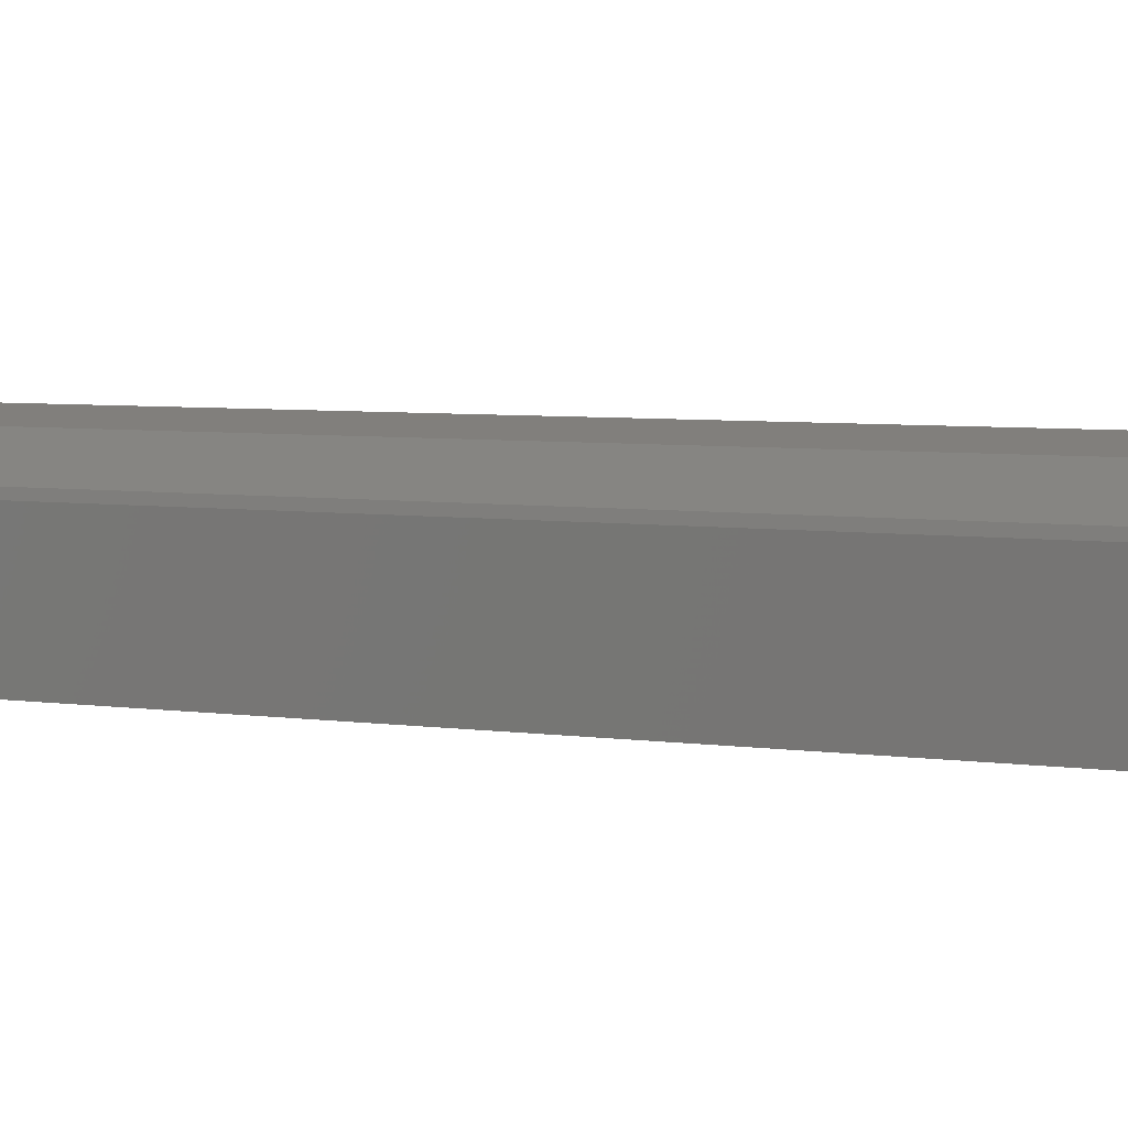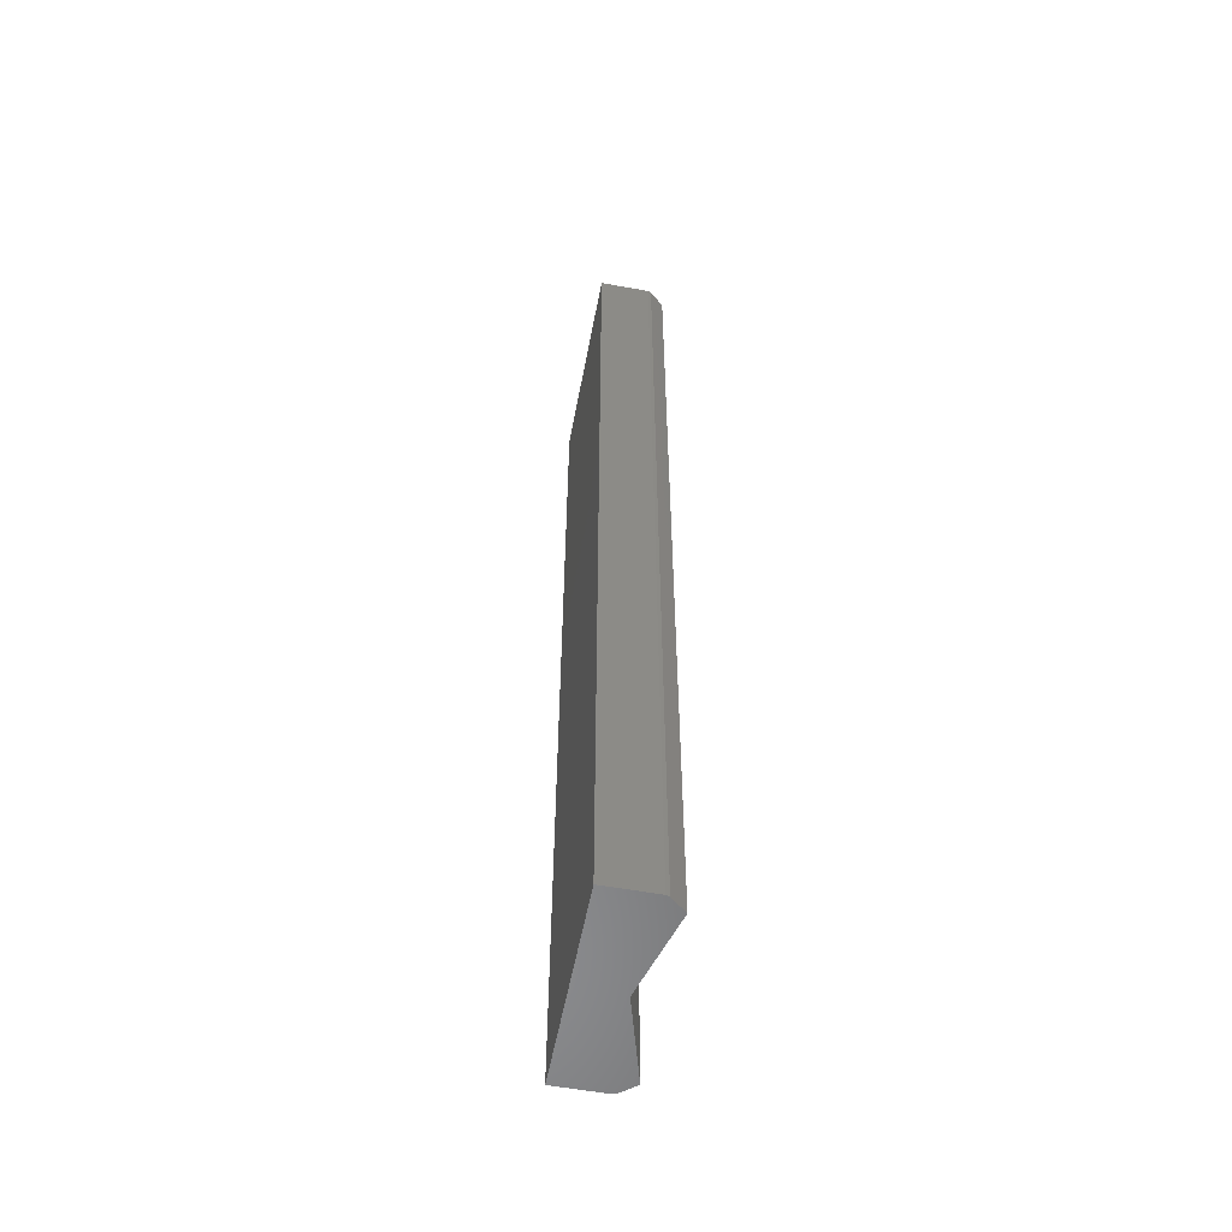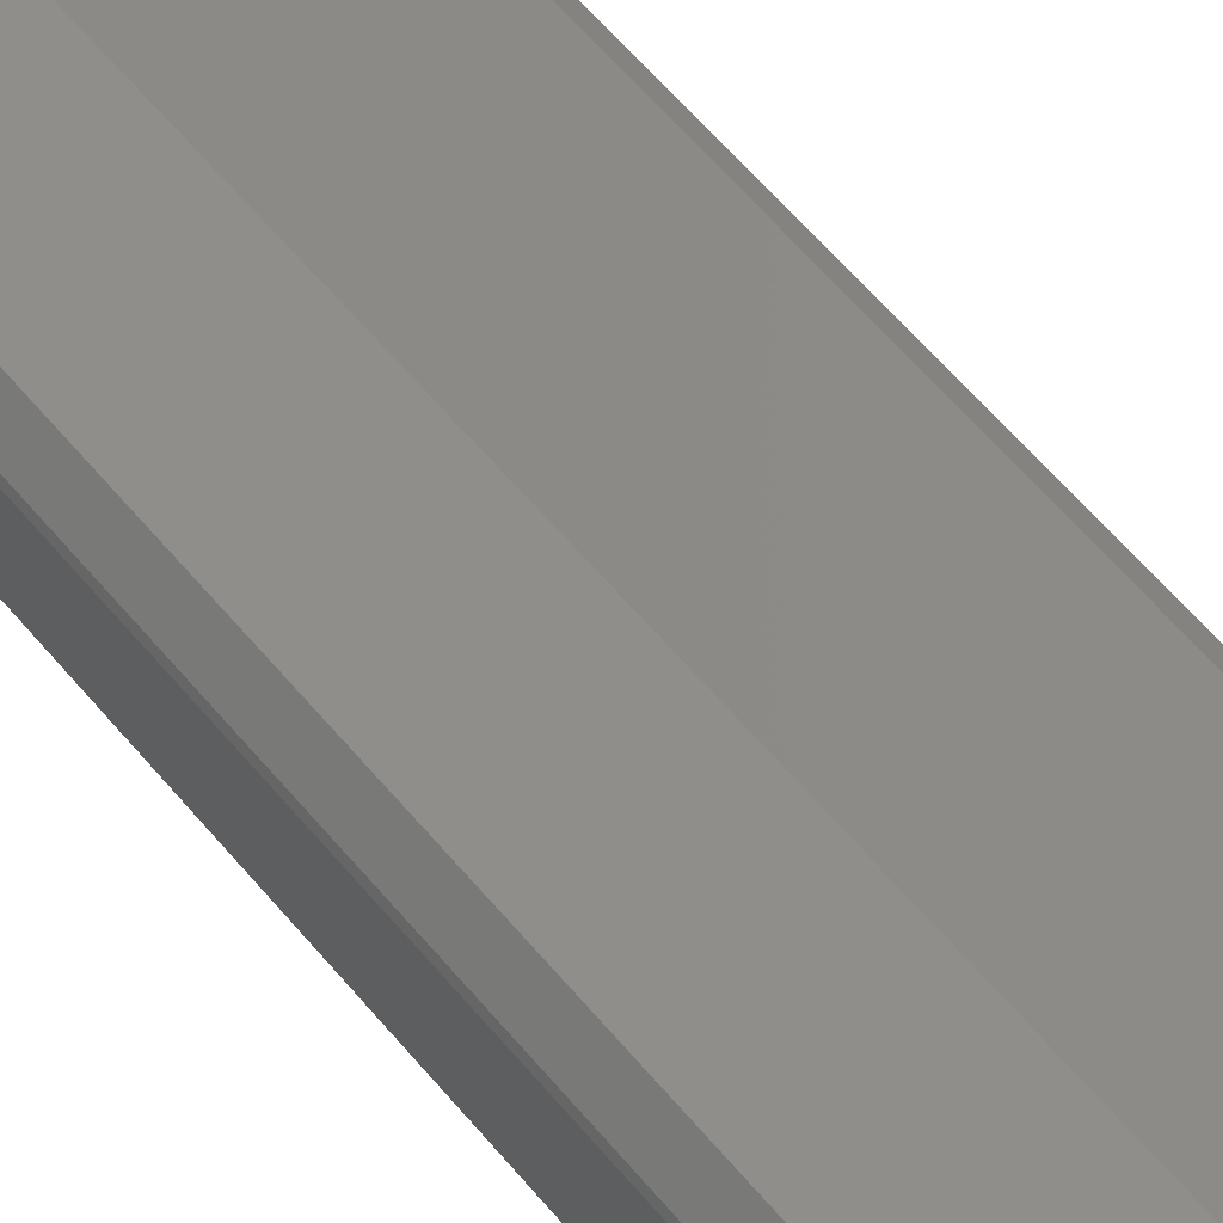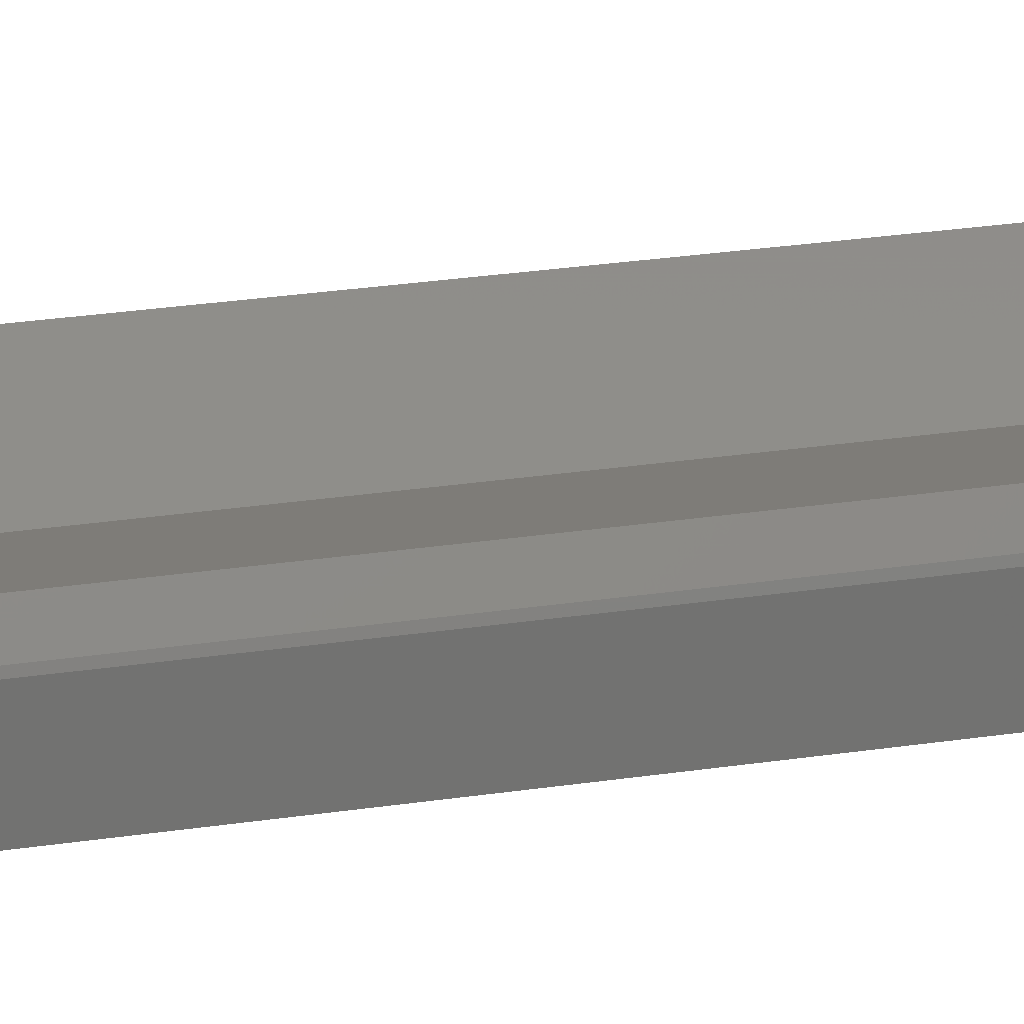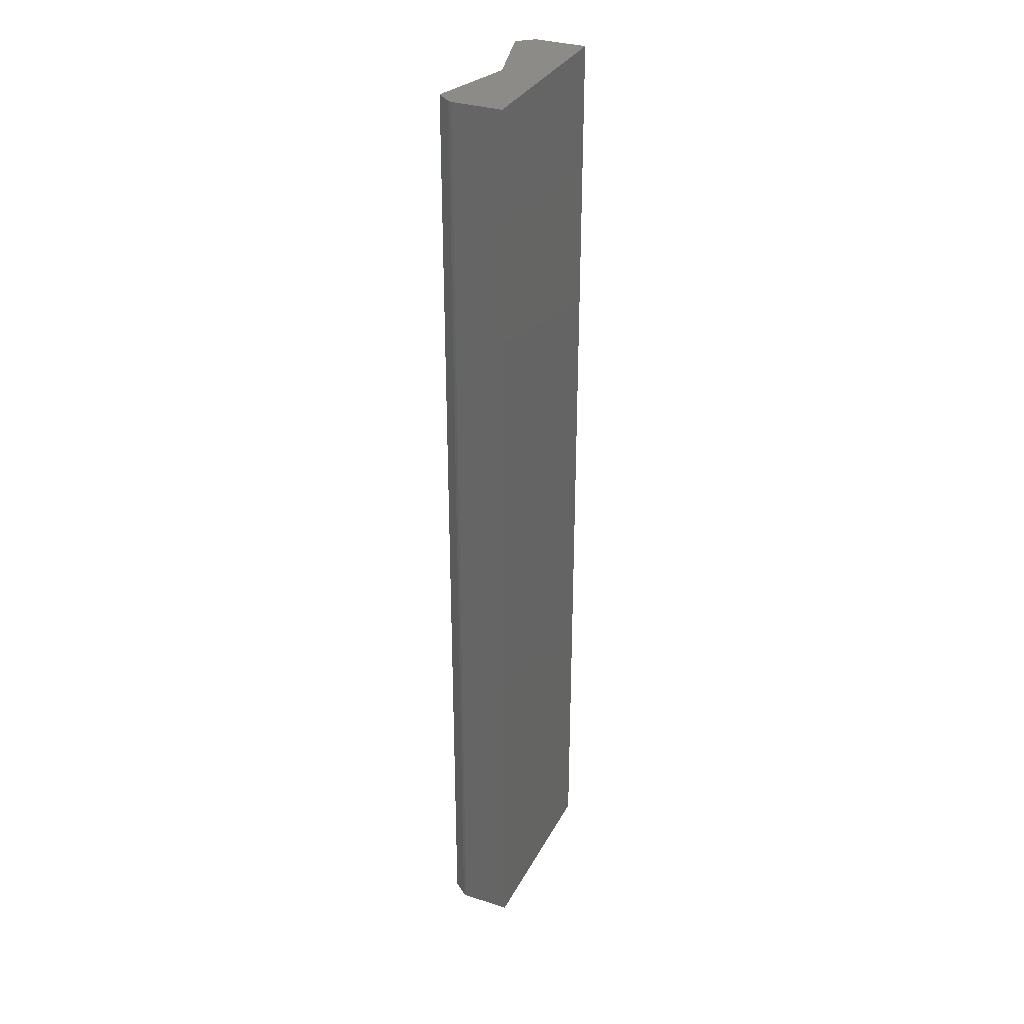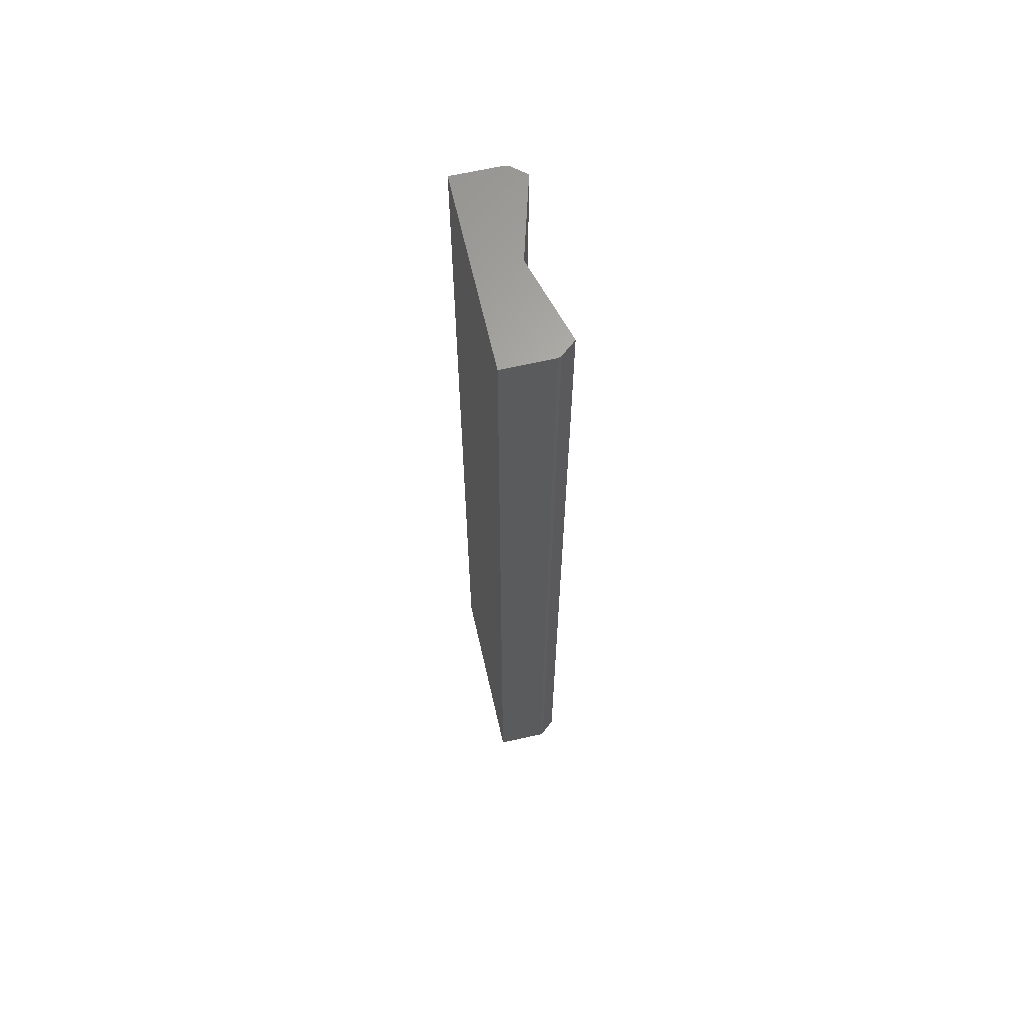
<metadata>
{"format":"stl","ext":"stl","renderer":"f3d","projection":"perspective","resolution":1024,"background":"white","views":[{"elev":2.6,"azim":133.2,"up":"+Z"},{"elev":-56.6,"azim":-100.8,"up":"+Y"},{"elev":55.0,"azim":142.1,"up":"+Z"},{"elev":25.8,"azim":-103.8,"up":"+Z"},{"elev":32.5,"azim":114.1,"up":"+Y"},{"elev":64.8,"azim":-102.8,"up":"+Y"}]}
</metadata>
<code>
# stl→obj: 20 verts, 36 faces
v 5 -1.11e-15 2.675
v 4.305 -9.56e-16 3.602
v 4.936 -1.096e-15 2.85
v 5.274e-16 0 2.375
v 5 -1.11e-15 0.1
v 2.22e-17 0 0.1
v 5 -50 2.675
v 5 -50 0.1
v -5 -50 2.675
v -4.305 -50 3.602
v -4.936 -50 2.85
v -1.057e-14 -50 2.375
v -5 -50 0.1
v -1.108e-14 -50 0.1
v 4.305 -50 3.602
v -4.305 0 3.602
v -5 0 2.675
v -5 0 0.1
v 4.936 -50 2.85
v -4.936 0 2.85
f 1 2 3
f 1 4 2
f 5 4 1
f 4 5 6
f 7 5 1
f 5 7 8
f 9 10 11
f 9 12 10
f 13 12 9
f 12 13 14
f 4 15 2
f 15 4 12
f 16 12 4
f 12 16 10
f 13 17 18
f 17 13 9
f 19 1 3
f 1 19 7
f 11 16 20
f 16 11 10
f 16 17 20
f 4 17 16
f 18 4 6
f 4 18 17
f 9 20 17
f 20 9 11
f 15 3 2
f 3 15 19
f 8 6 5
f 14 6 8
f 13 6 14
f 6 13 18
f 15 7 19
f 12 7 15
f 8 12 14
f 12 8 7

</code>
